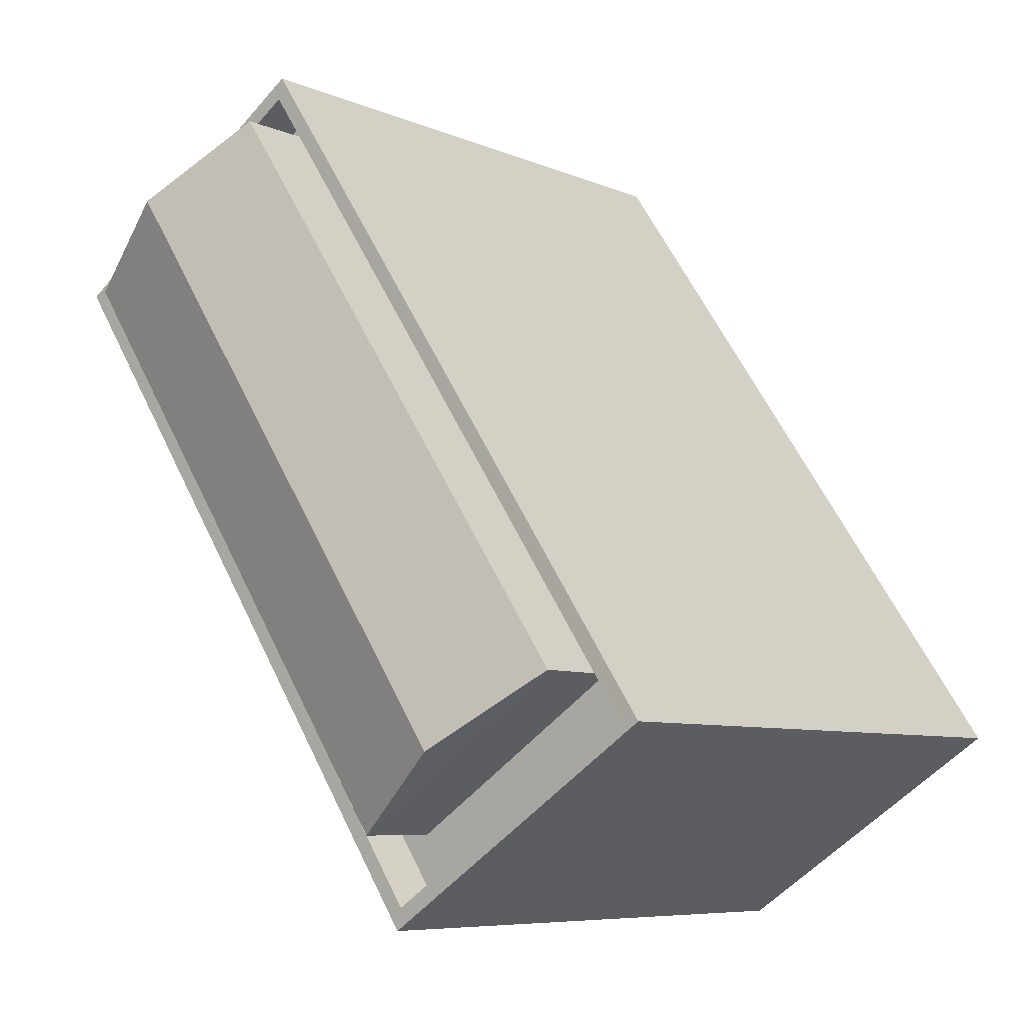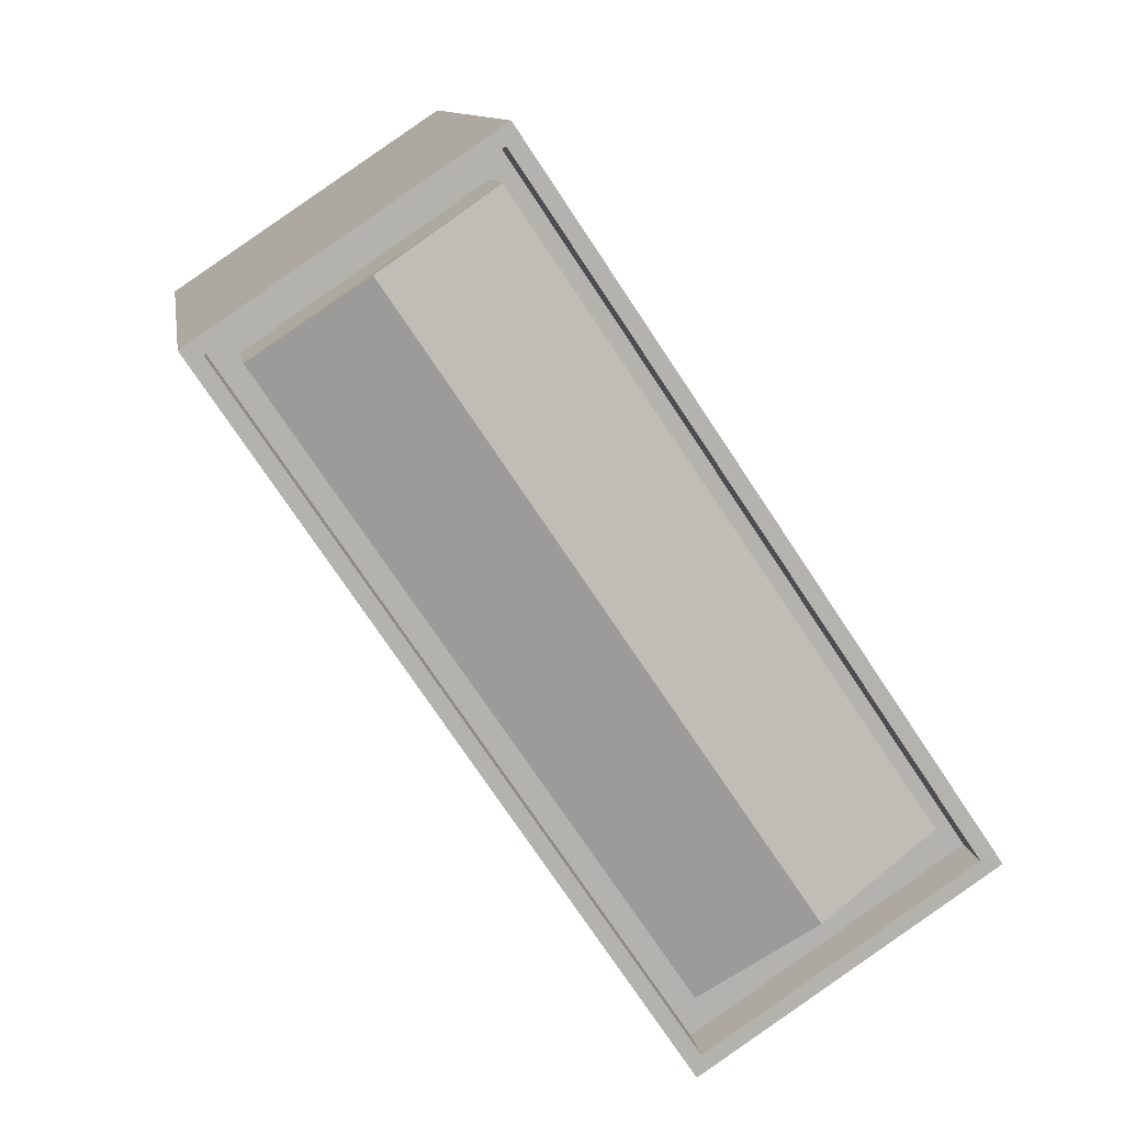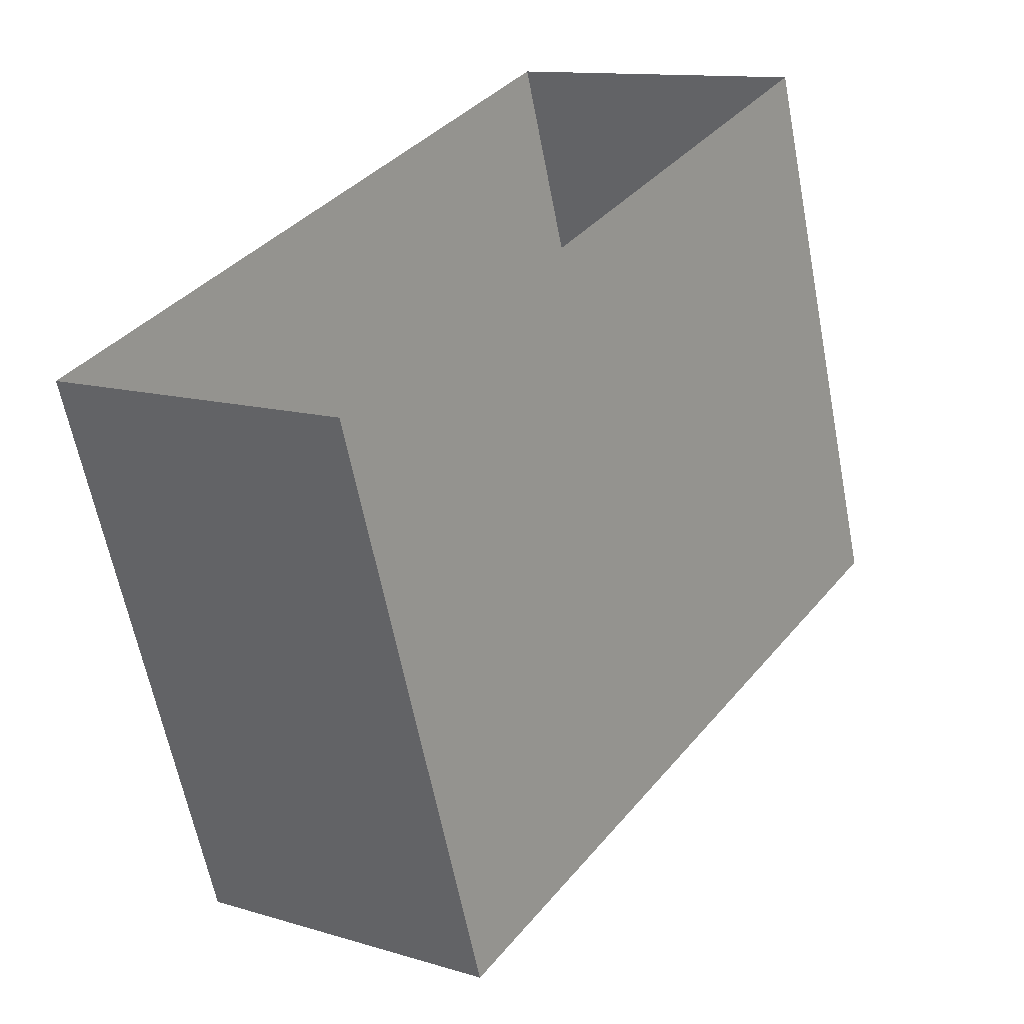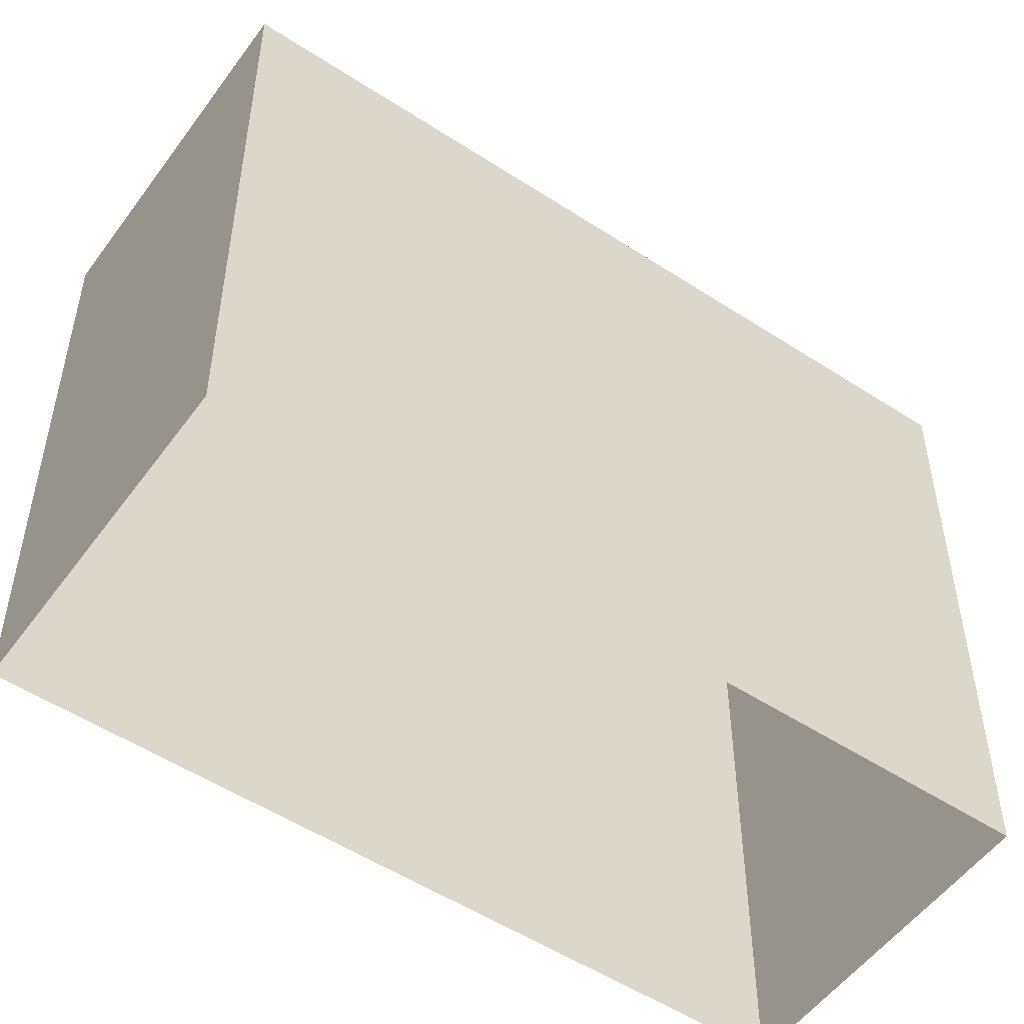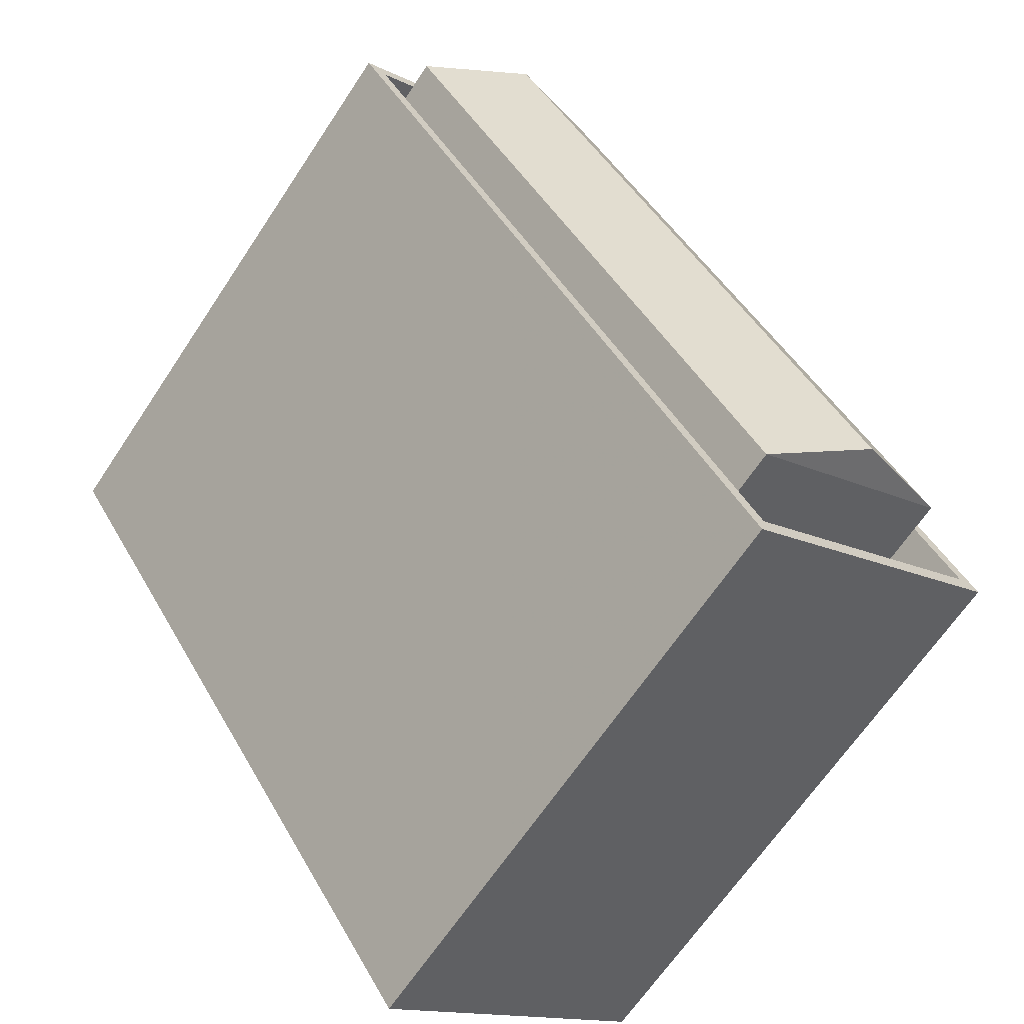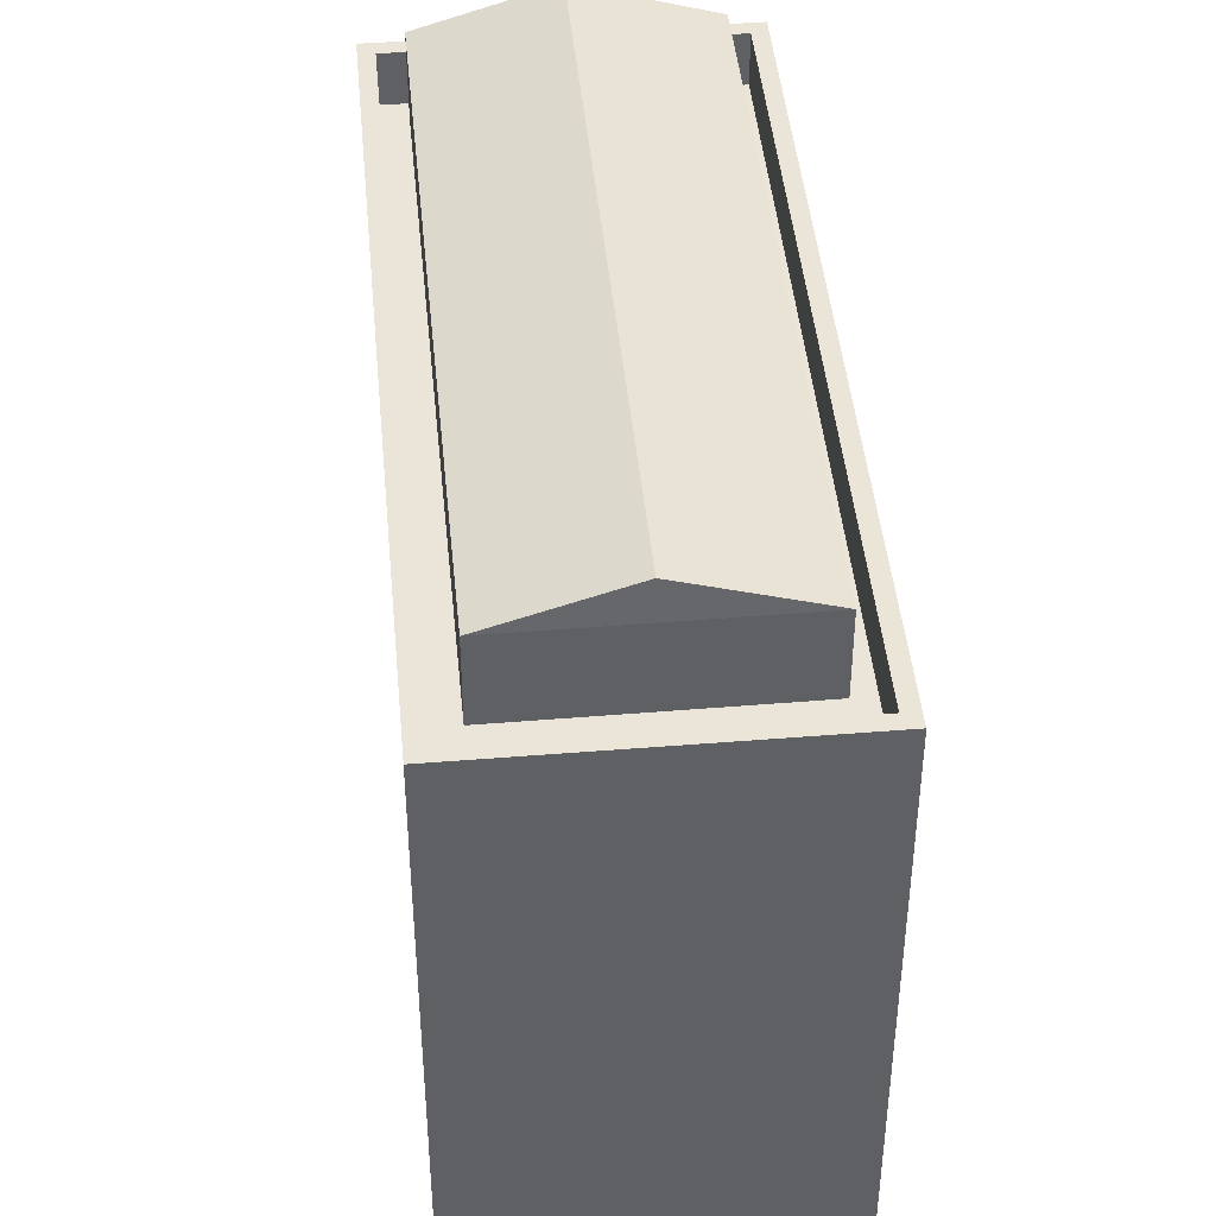
<metadata>
{"format":"obj","ext":"obj","renderer":"f3d","projection":"perspective","resolution":1024,"background":"white","views":[{"elev":-7.2,"azim":39.5,"up":"+Y"},{"elev":10.6,"azim":-8.5,"up":"+Y"},{"elev":-62.0,"azim":-169.1,"up":"+Y"},{"elev":-52.7,"azim":-91.2,"up":"+Z"},{"elev":-65.5,"azim":-33.5,"up":"+Y"},{"elev":44.6,"azim":28.5,"up":"+Z"}]}
</metadata>
<code>
v -1.305e+04 -3.493e+04 52.72
v -1.305e+04 -3.493e+04 51.72
v -1.305e+04 -3.493e+04 51.72
v -1.305e+04 -3.493e+04 52.72
v -1.305e+04 -3.493e+04 51.72
v -1.304e+04 -3.494e+04 51.72
v -1.304e+04 -3.494e+04 52.72
v -1.304e+04 -3.494e+04 51.72
v -1.304e+04 -3.494e+04 52.72
v -1.305e+04 -3.493e+04 51.72
v -1.305e+04 -3.493e+04 52.72
v -1.304e+04 -3.494e+04 52.72
v -1.304e+04 -3.494e+04 40.8
v -1.305e+04 -3.493e+04 40.8
v -1.305e+04 -3.494e+04 52.72
v -1.305e+04 -3.494e+04 40.8
v -1.305e+04 -3.493e+04 52.72
v -1.305e+04 -3.493e+04 40.8
v -1.305e+04 -3.494e+04 51.72
v -1.304e+04 -3.494e+04 53.38
v -1.305e+04 -3.494e+04 53.38
v -1.304e+04 -3.494e+04 51.72
v -1.305e+04 -3.493e+04 54.1
v -1.305e+04 -3.493e+04 53.38
v -1.305e+04 -3.493e+04 53.38
v -1.305e+04 -3.493e+04 51.72
v -1.305e+04 -3.493e+04 51.72
v -1.304e+04 -3.494e+04 54.1
f 13 18 14
f 13 16 18
f 1 2 3
f 1 4 2
f 3 5 1
f 5 6 7
f 5 7 1
f 8 7 6
f 8 9 7
f 8 10 9
f 10 2 4
f 9 10 4
f 11 12 13
f 14 11 13
f 12 15 16
f 13 12 16
f 16 17 18
f 16 15 17
f 11 14 18
f 17 11 18
f 19 20 21
f 19 22 20
f 23 24 25
f 25 19 21
f 25 26 19
f 24 26 25
f 24 27 26
f 22 27 24
f 20 22 24
f 26 2 10
f 2 26 3
f 5 3 27
f 3 26 27
f 5 27 22
f 26 10 19
f 22 19 6
f 5 22 6
f 19 10 8
f 6 19 8
f 15 12 7
f 15 7 9
f 11 17 1
f 12 11 1
f 1 17 4
f 1 7 12
f 9 4 17
f 15 9 17
f 24 28 20
f 23 28 24
f 28 23 21
f 21 23 25
f 28 21 20

</code>
